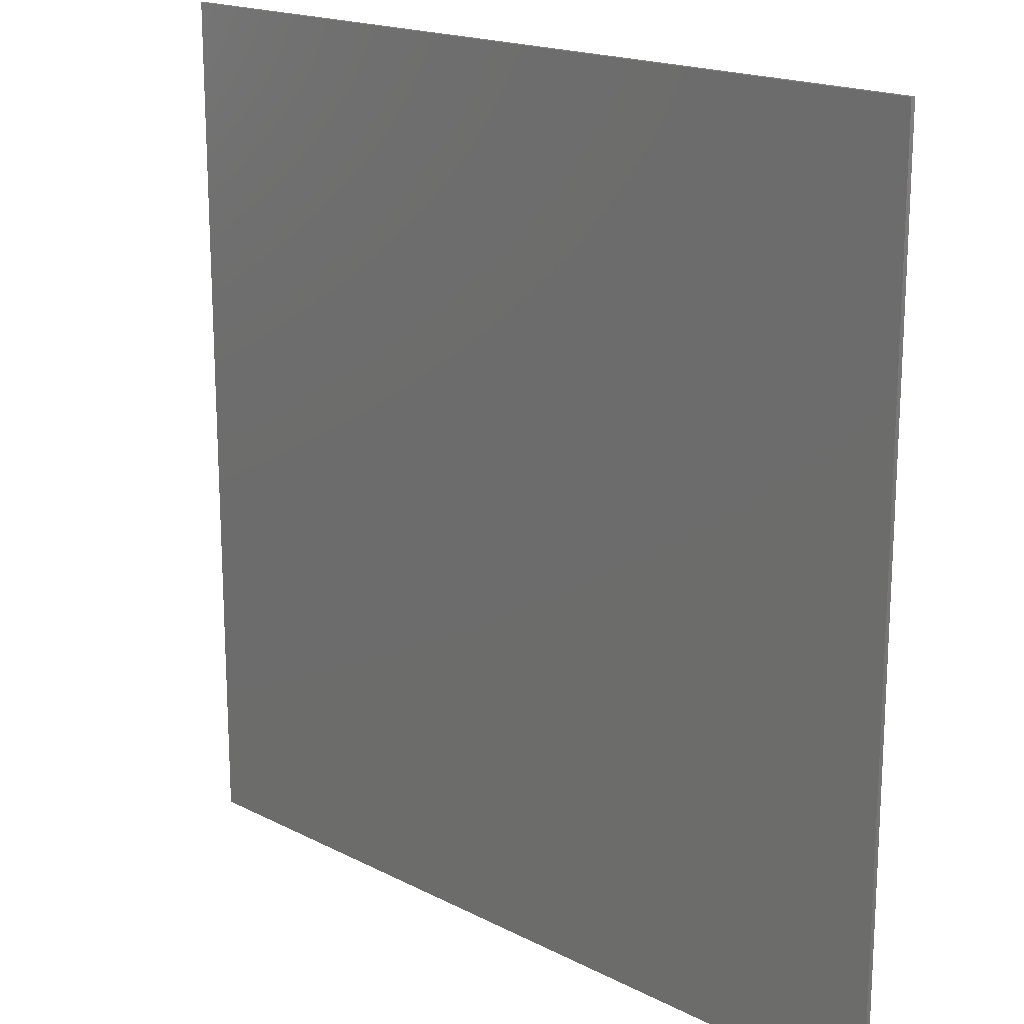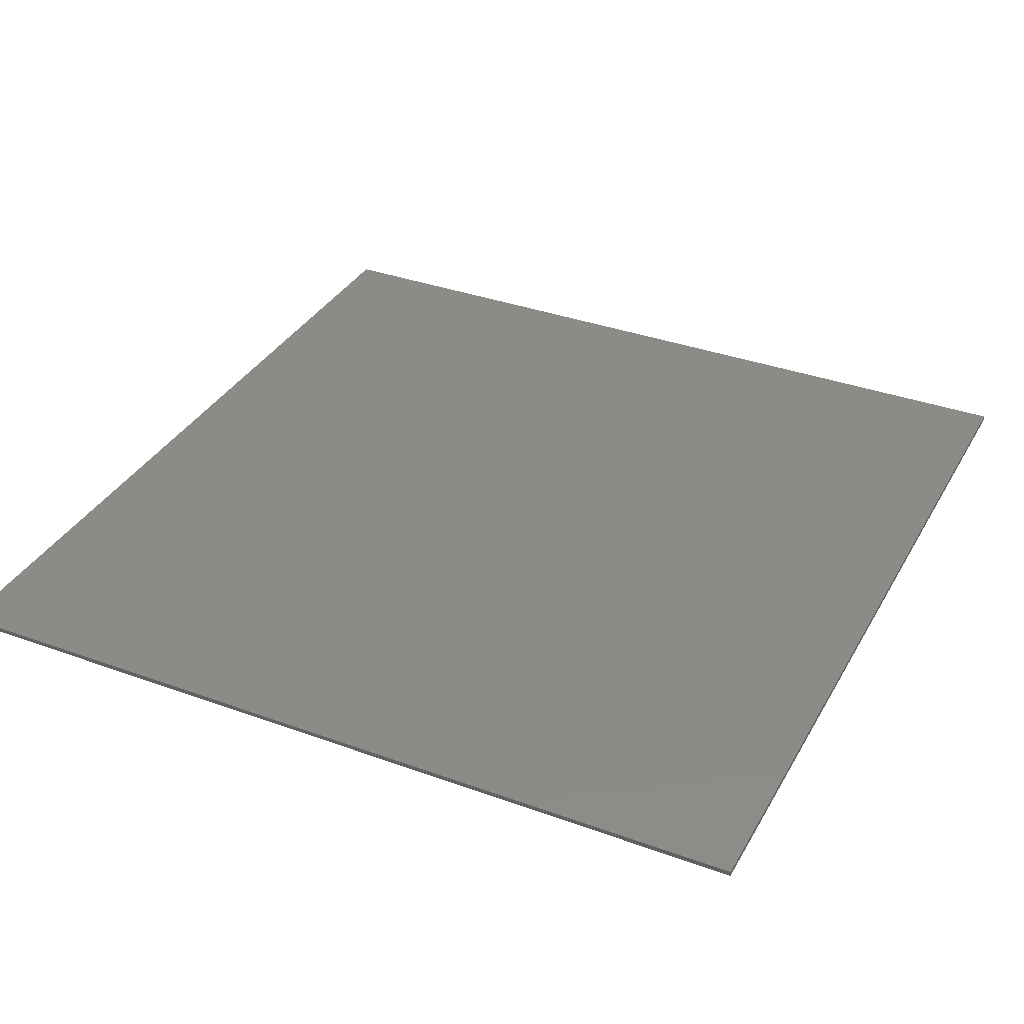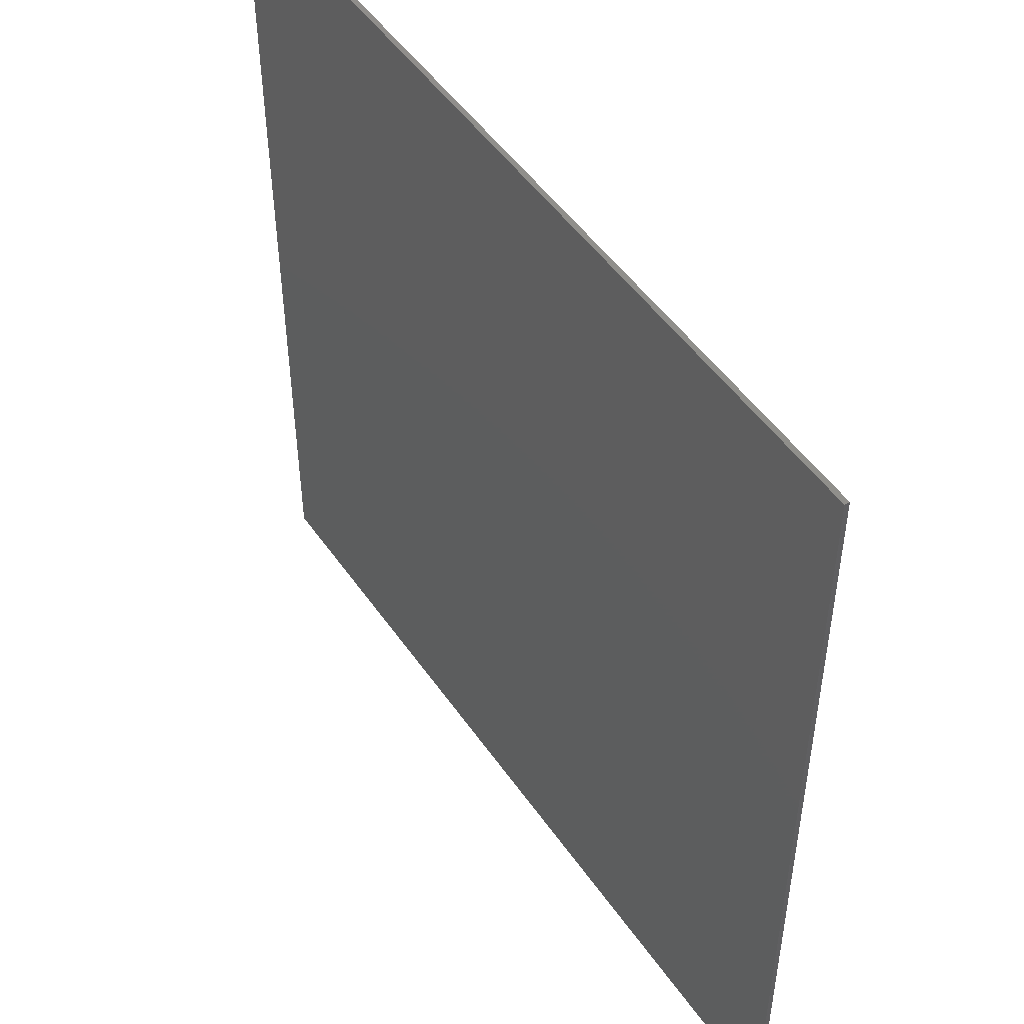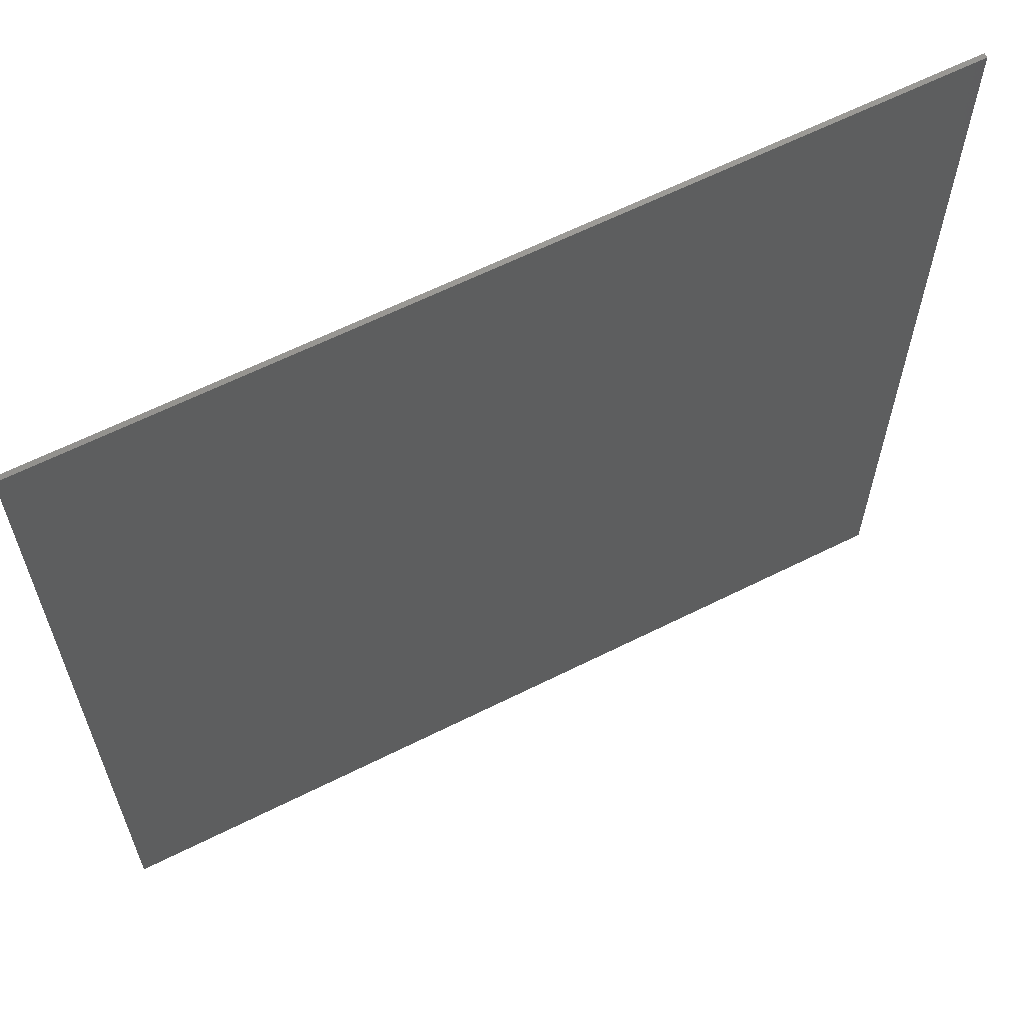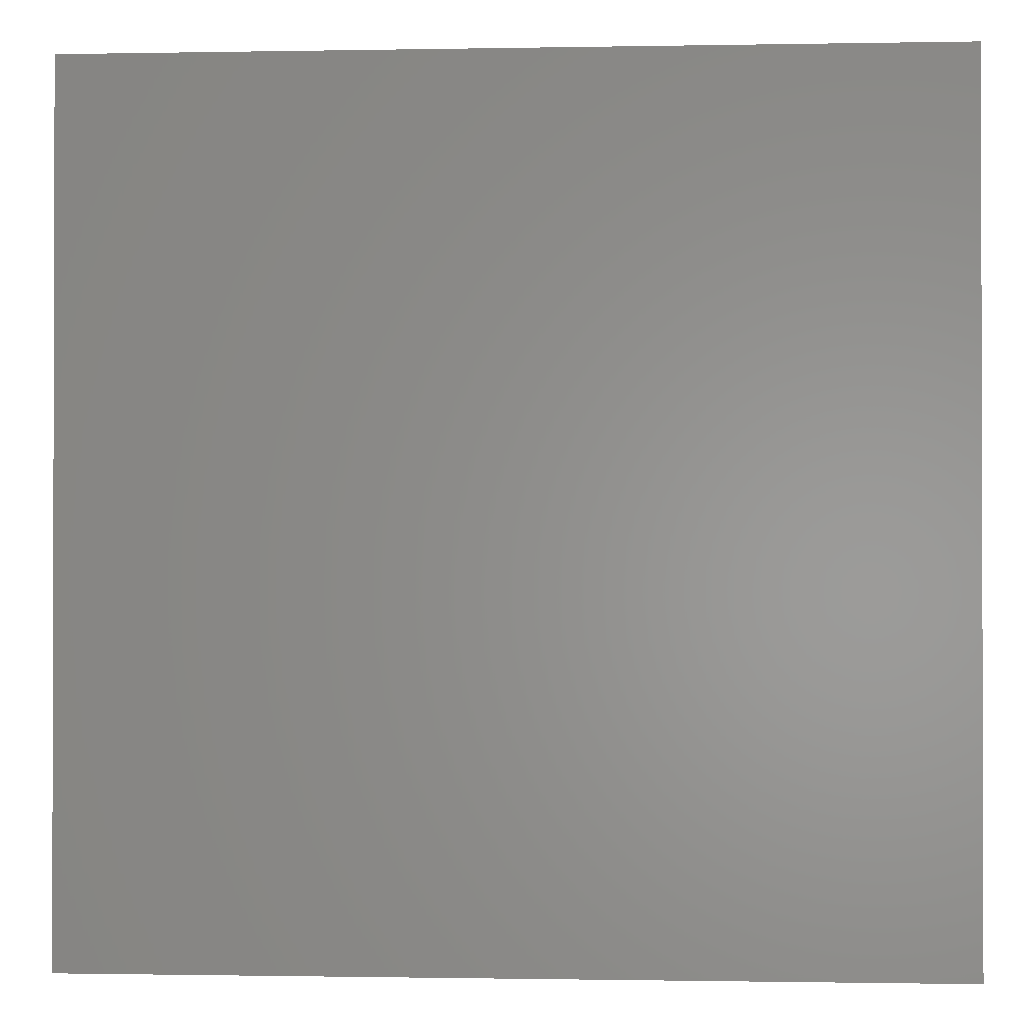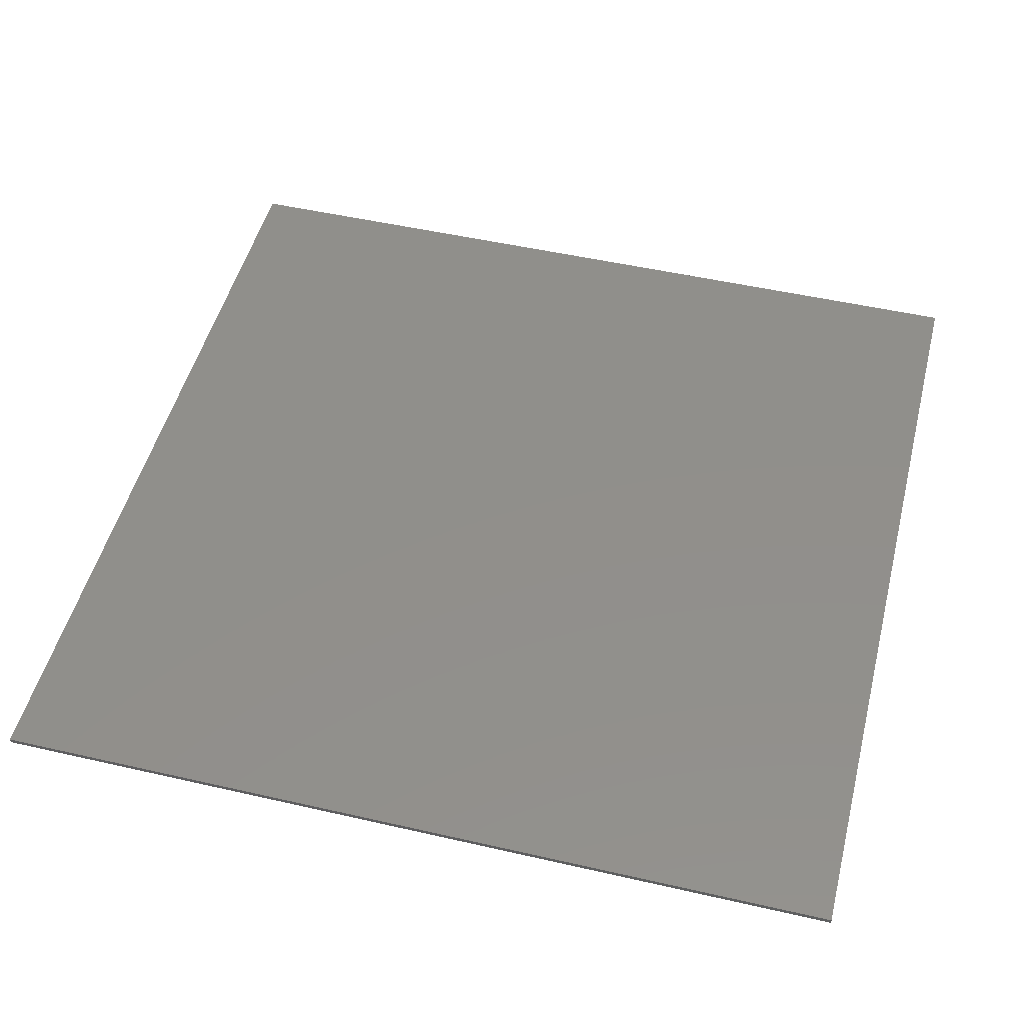
<metadata>
{"format":"stl","ext":"stl","renderer":"f3d","projection":"perspective","resolution":1024,"background":"white","views":[{"elev":18.0,"azim":44.9,"up":"+Y"},{"elev":35.0,"azim":-64.1,"up":"+Z"},{"elev":49.5,"azim":-123.3,"up":"+Y"},{"elev":62.8,"azim":-26.9,"up":"+Y"},{"elev":-0.9,"azim":-176.0,"up":"+Y"},{"elev":49.9,"azim":14.2,"up":"+Z"}]}
</metadata>
<code>
# stl→obj: 8 verts, 12 faces
v -90 90 0
v 90 90 0
v 90 -90 0
v -90 -90 0
v 90 -90 1
v 90 90 1
v -90 90 1
v -90 -90 1
f 1 2 3
f 1 3 4
f 5 6 7
f 8 5 7
f 1 6 2
f 1 7 6
f 4 7 1
f 4 8 7
f 3 8 4
f 3 5 8
f 2 5 3
f 2 6 5

</code>
